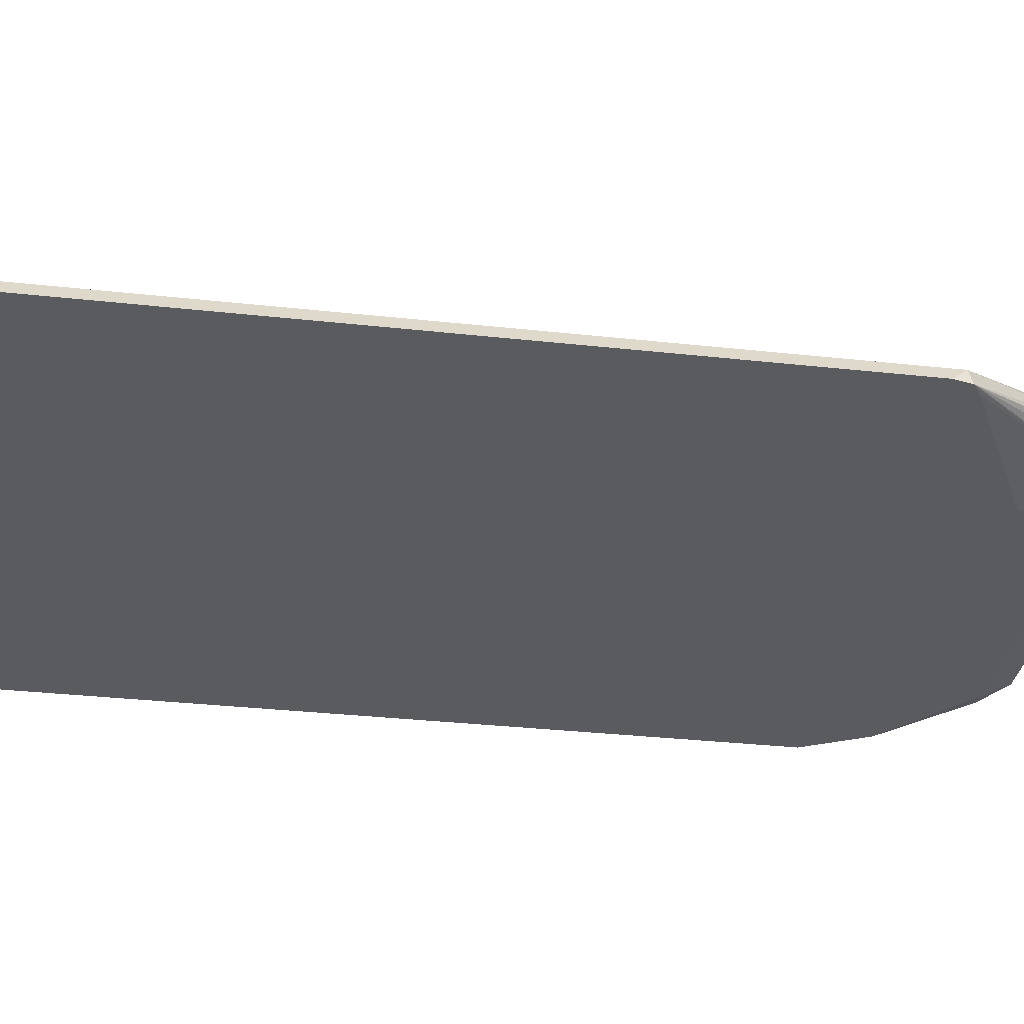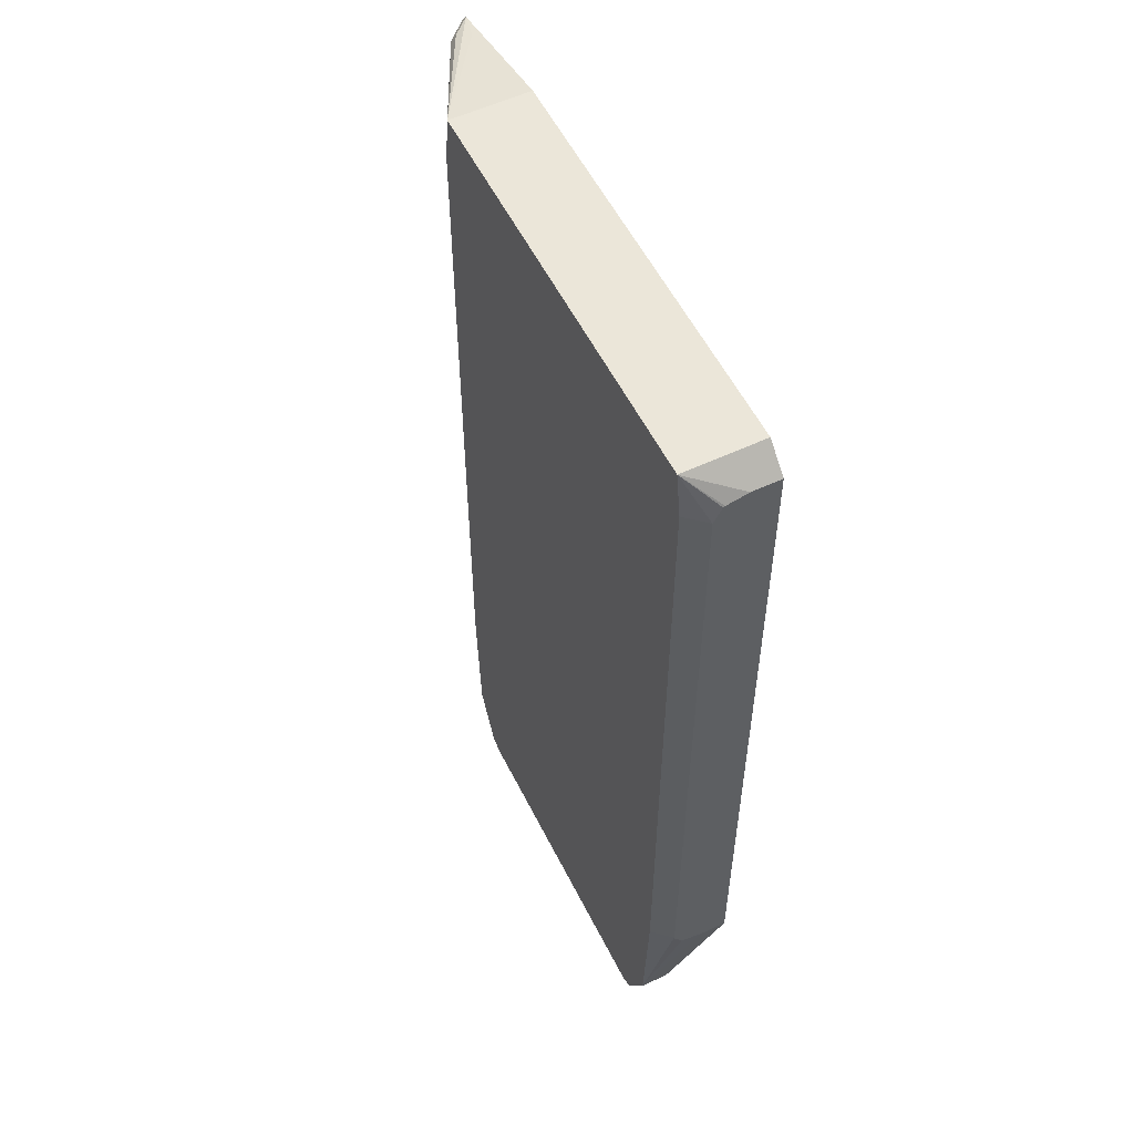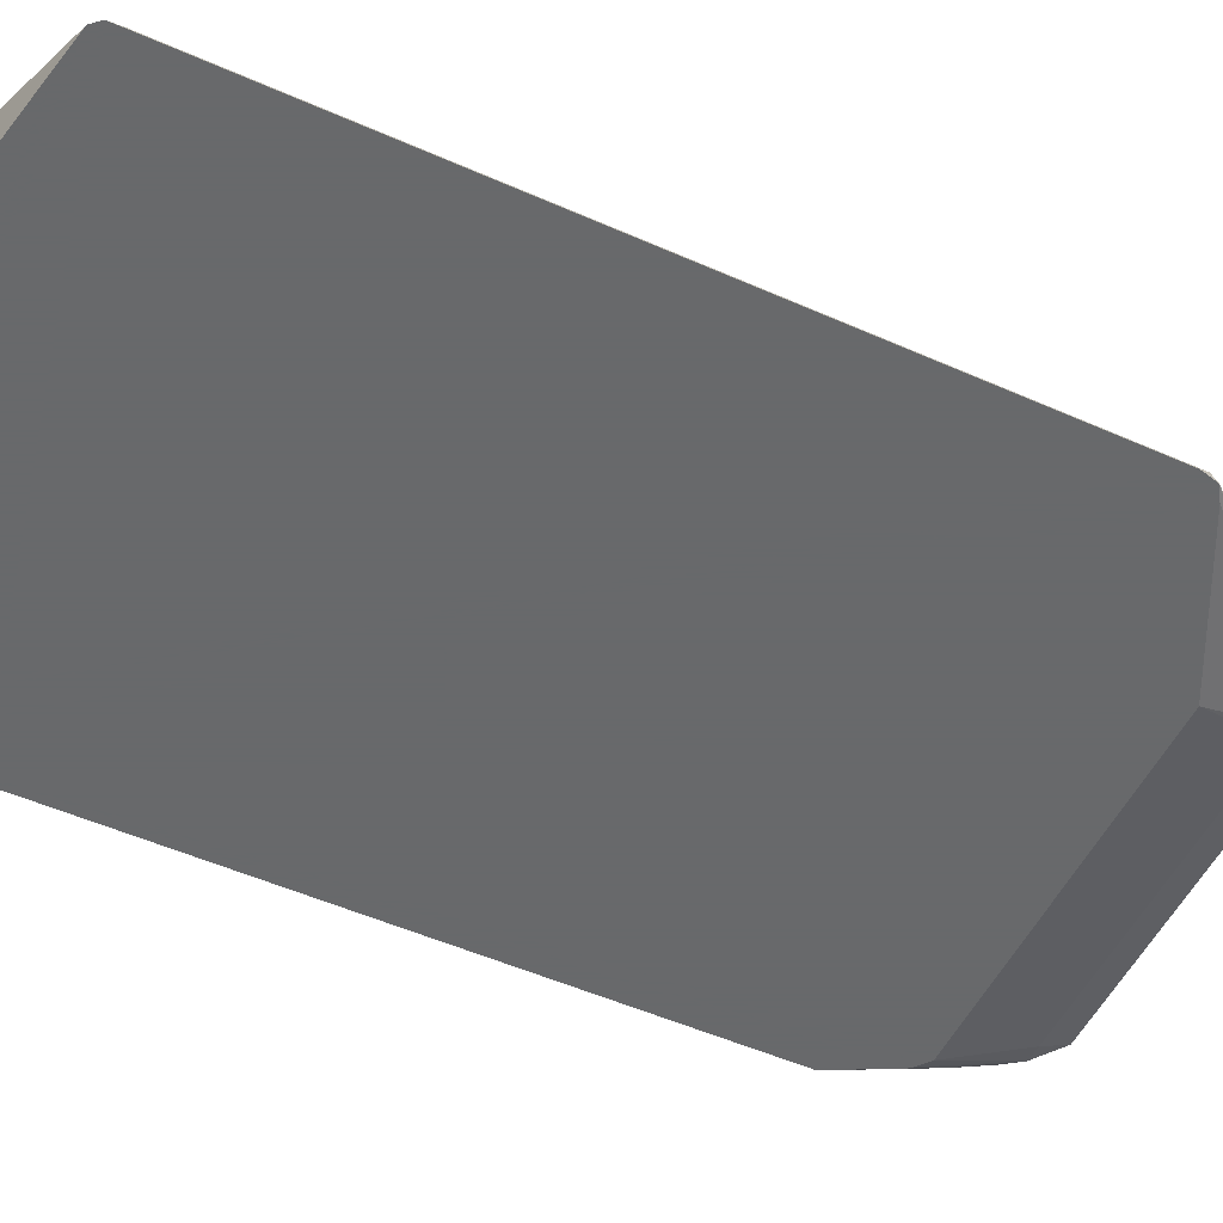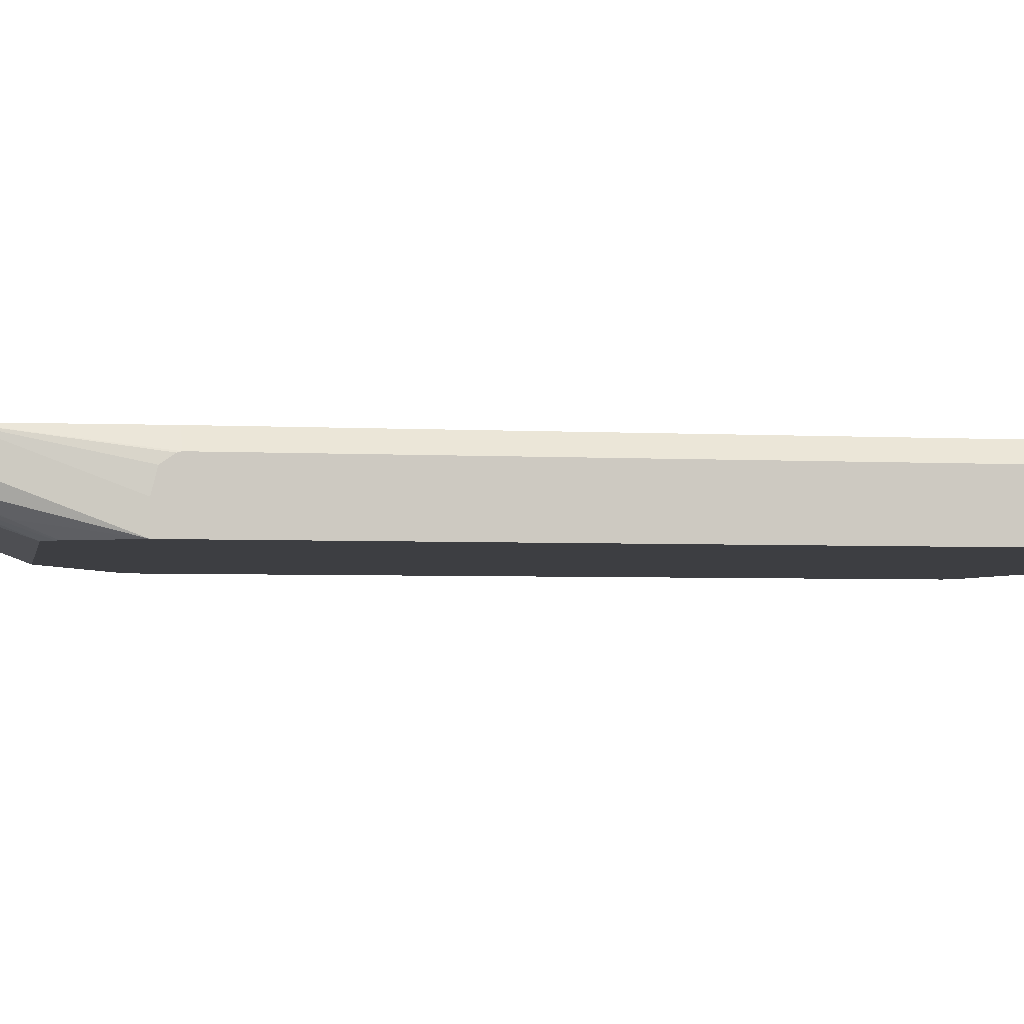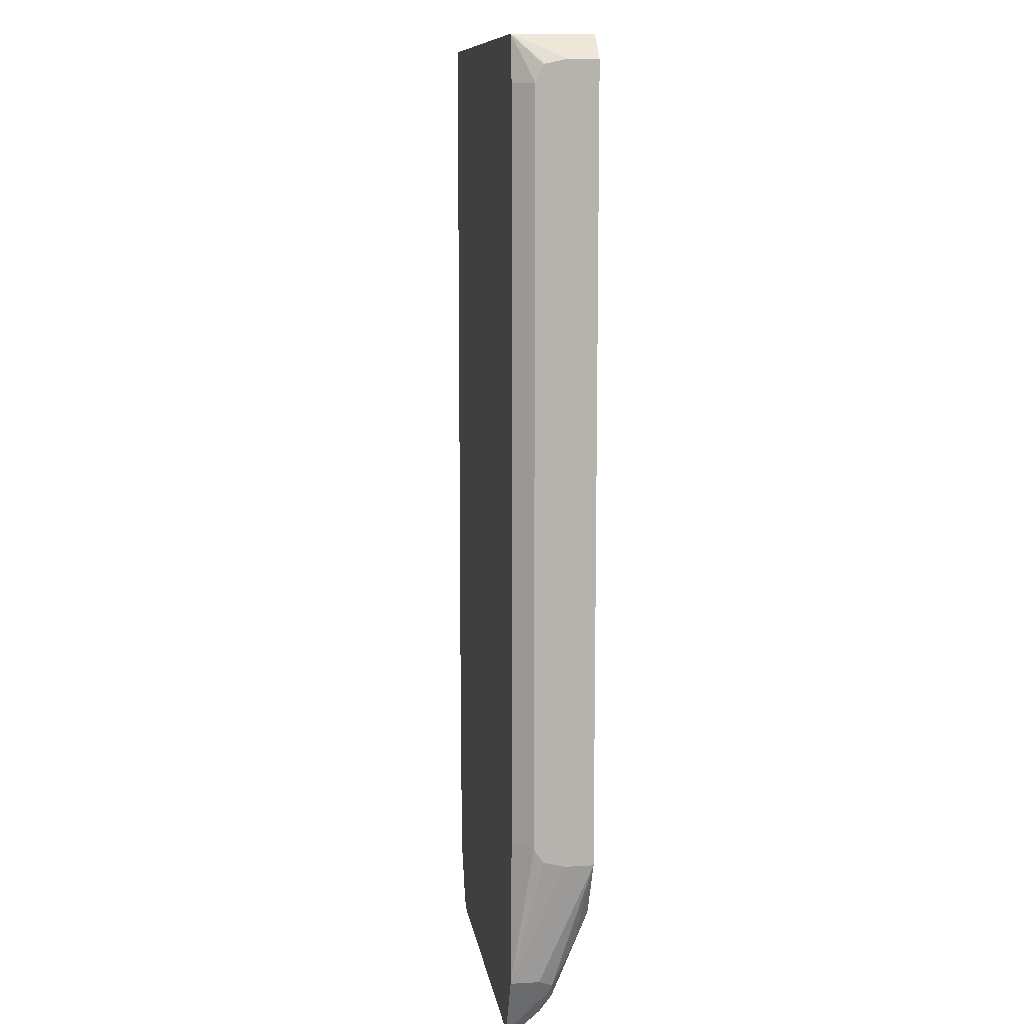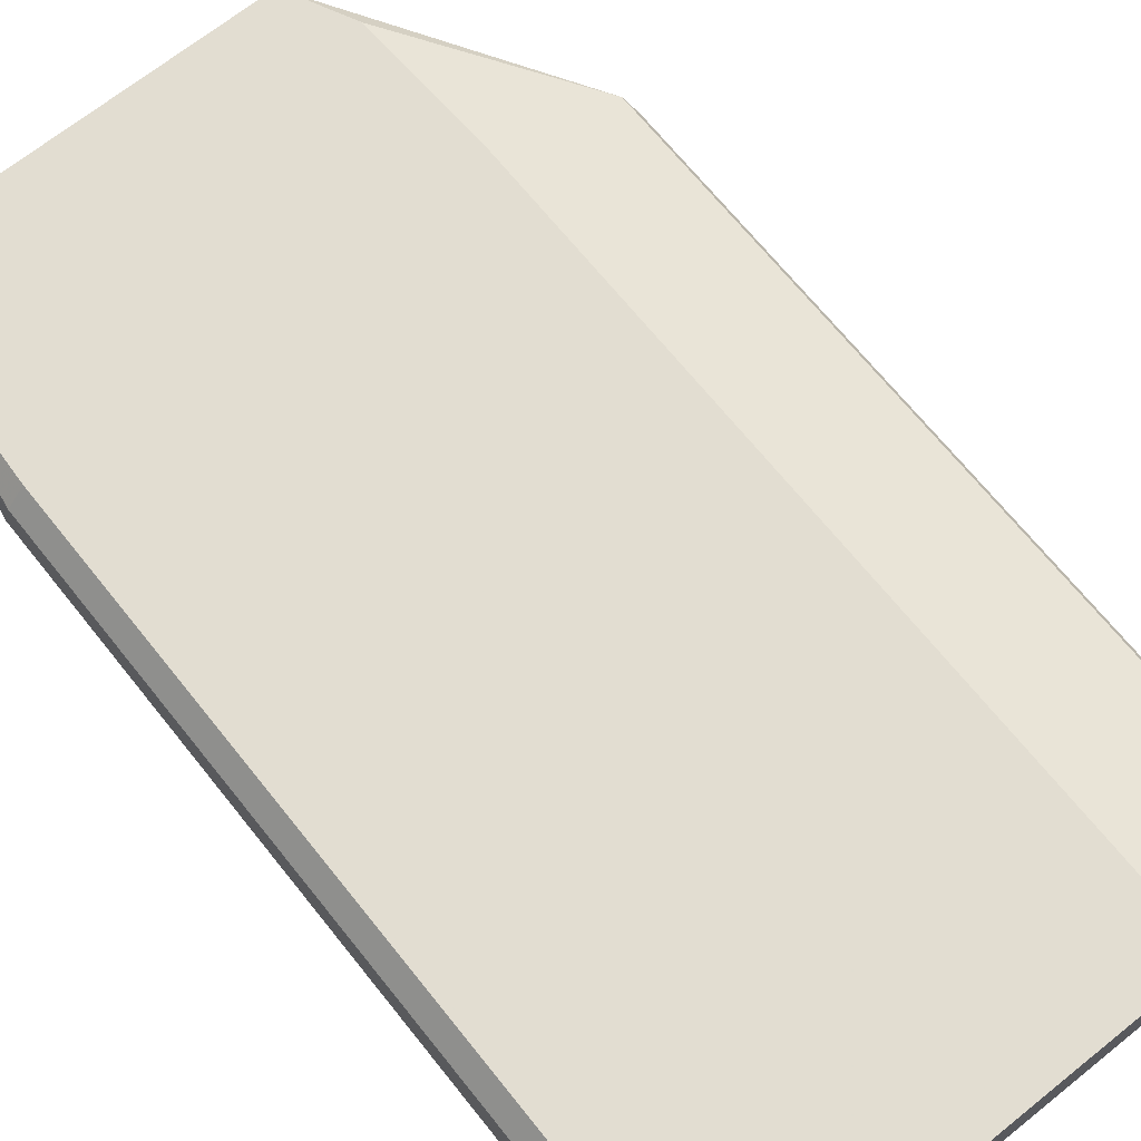
<metadata>
{"format":"obj","ext":"obj","renderer":"f3d","projection":"perspective","resolution":1024,"background":"white","views":[{"elev":-32.0,"azim":81.1,"up":"+Y"},{"elev":55.8,"azim":-116.3,"up":"+Z"},{"elev":-52.6,"azim":64.6,"up":"+Y"},{"elev":-3.6,"azim":-100.6,"up":"+Y"},{"elev":10.4,"azim":-98.2,"up":"+Z"},{"elev":68.6,"azim":-38.7,"up":"+Y"}]}
</metadata>
<code>
v 0.1298 0.291 0.1481
v 0.1482 0.291 0.1656
v 0.1298 0.3128 0.1481
v 0.1298 0.291 -0.4445
v 0.461 0.291 0.1656
v 0.1482 0.3514 0.1656
v 0.1298 0.3291 0.1446
v 0.1298 0.3128 -0.4445
v 0.1482 0.3293 -0.5433
v 0.1537 0.3183 -0.5488
v 0.1537 0.3019 -0.5158
v 0.153 0.291 -0.4896
v 0.461 0.3514 0.1656
v 0.5433 0.291 0.1481
v 0.1428 0.3514 0.1316
v 0.1298 0.3365 0.1316
v 0.1298 0.3304 0.1439
v 0.1298 0.3294 -0.4404
v 0.1482 0.3514 -0.5433
v 0.1537 0.3293 -0.5543
v 0.1592 0.3293 -0.5653
v 0.1564 0.3211 -0.5556
v 0.1647 0.317 -0.5619
v 0.155 0.291 -0.4919
v 0.5433 0.2964 0.1481
v 0.5652 0.291 0.1433
v 0.5516 0.3046 0.144
v 0.5543 0.3074 0.1371
v 0.5214 0.3238 0.1371
v 0.4885 0.3403 0.1371
v 0.4637 0.3514 0.1468
v 0.1428 0.3514 -0.4282
v 0.1298 0.3365 -0.4281
v 0.1298 0.3358 -0.4311
v 0.1537 0.3514 -0.5543
v 0.1702 0.3458 -0.5873
v 0.1688 0.3293 -0.5783
v 0.1729 0.3375 -0.5886
v 0.1811 0.3238 -0.5818
v 0.1811 0.3128 -0.5598
v 0.1647 0.291 -0.4997
v 0.5706 0.291 0.1373
v 0.5707 0.291 0.1371
v 0.5653 0.3019 0.1262
v 0.4664 0.3514 0.1262
v 0.1702 0.3514 -0.5873
v 0.1811 0.3458 -0.5927
v 0.4281 0.3238 -0.5818
v 0.4281 0.3128 -0.5598
v 0.4446 0.291 -0.4997
v 0.5707 0.291 -0.4227
v 0.5653 0.3019 -0.4335
v 0.4664 0.3514 -0.4337
v 0.1811 0.3514 -0.5927
v 0.4281 0.3458 -0.5927
v 0.4391 0.3403 -0.5873
v 0.4363 0.3334 -0.5845
v 0.4404 0.3272 -0.5763
v 0.4363 0.317 -0.568
v 0.5576 0.291 -0.4423
v 0.5675 0.291 -0.4357
v 0.4391 0.3514 -0.5873
v 0.4582 0.3514 -0.5489
v 0.461 0.3514 -0.5433
v 0.4281 0.3514 -0.5927
v 0.5623 0.291 -0.4392
f 23 41 24
f 26 42 27
f 27 42 28
f 28 42 43
f 28 45 29
f 28 44 45
f 29 45 30
f 30 45 31
f 36 46 54
f 23 40 41
f 36 47 38
f 28 43 44
f 36 54 47
f 20 46 36
f 23 37 39
f 22 37 23
f 21 38 37
f 21 36 38
f 21 37 22
f 20 36 21
f 20 35 46
f 19 33 32
f 19 34 33
f 18 34 19
f 15 33 16
f 15 32 33
f 37 38 39
f 14 26 25
f 23 39 40
f 38 47 39
f 48 58 59
f 39 55 48
f 13 30 31
f 59 66 60
f 59 61 66
f 58 61 59
f 56 62 61
f 56 58 57
f 56 61 58
f 55 62 56
f 55 65 62
f 52 64 53
f 52 63 64
f 52 62 63
f 52 61 62
f 51 61 52
f 39 47 55
f 50 59 60
f 48 57 58
f 48 56 57
f 48 55 56
f 47 65 55
f 47 54 65
f 44 53 45
f 44 52 53
f 43 52 44
f 43 51 52
f 40 50 41
f 40 49 50
f 39 49 40
f 39 59 49
f 39 48 59
f 49 59 50
f 13 29 30
f 10 20 21
f 13 27 28
f 4 8 19
f 3 6 7
f 2 13 6
f 2 5 13
f 1 5 2
f 1 14 5
f 1 26 14
f 1 42 26
f 1 43 42
f 1 51 43
f 1 61 51
f 1 66 61
f 1 60 66
f 4 19 9
f 1 50 60
f 1 24 41
f 1 12 24
f 1 4 12
f 1 8 4
f 1 18 8
f 1 34 18
f 1 33 34
f 1 16 33
f 1 17 16
f 13 28 29
f 1 3 7
f 1 6 3
f 1 2 6
f 1 41 50
f 4 9 10
f 1 7 17
f 4 11 12
f 4 10 11
f 13 26 27
f 11 24 12
f 11 23 24
f 10 23 11
f 10 22 23
f 10 21 22
f 9 20 10
f 9 35 20
f 9 19 35
f 8 18 19
f 6 17 7
f 6 16 17
f 6 15 16
f 13 25 26
f 6 19 32
f 6 32 15
f 6 13 31
f 6 31 45
f 6 45 53
f 6 53 64
f 6 64 63
f 5 25 13
f 6 62 65
f 6 35 19
f 6 63 62
f 5 14 25
f 6 54 46
f 6 65 54
f 6 46 35

</code>
